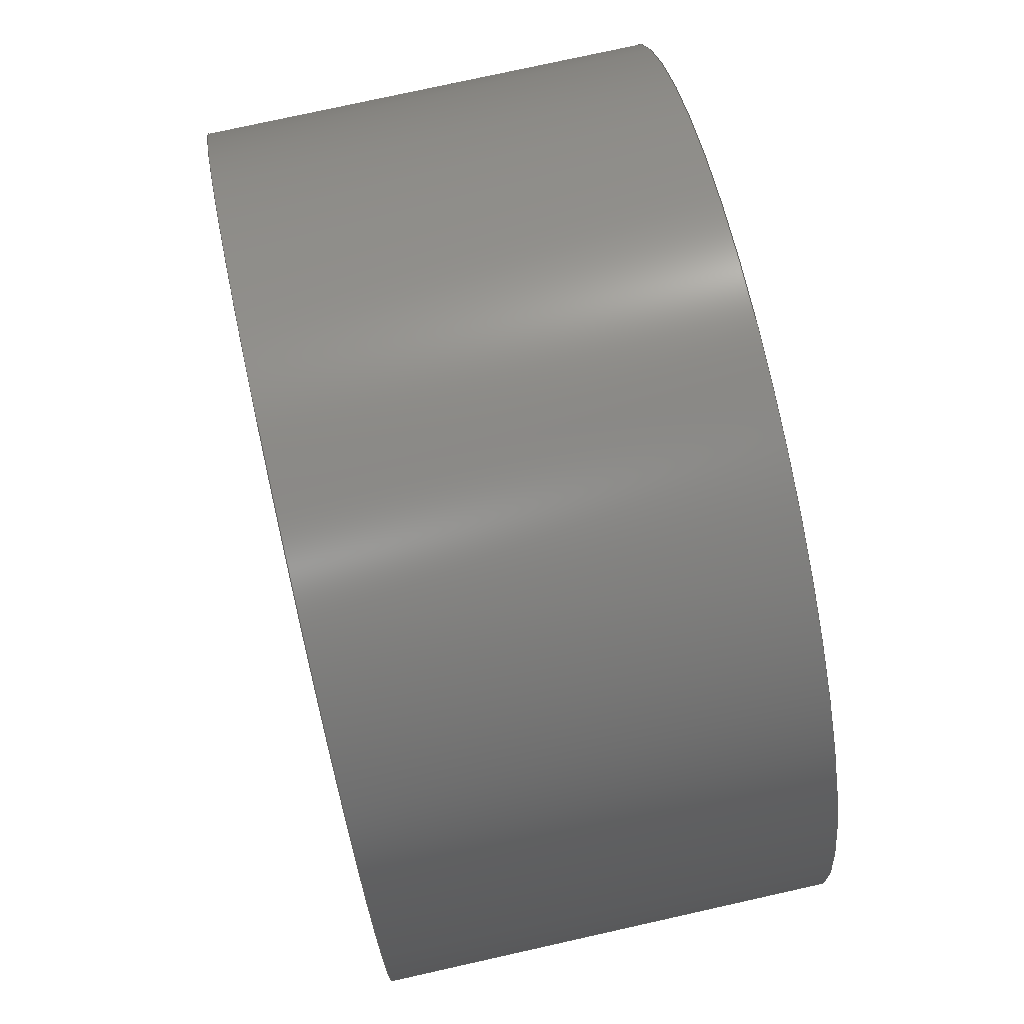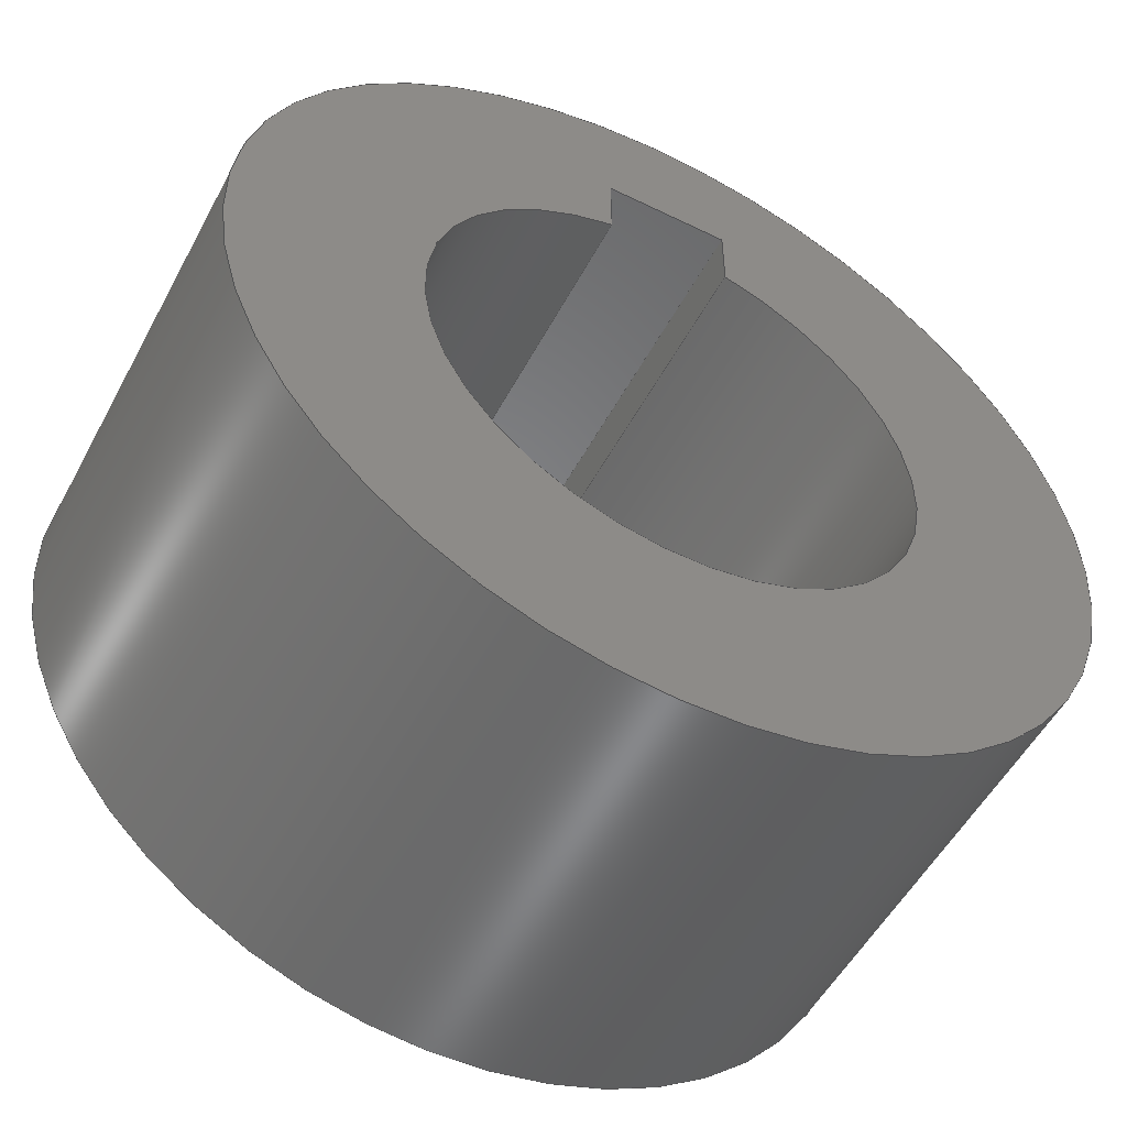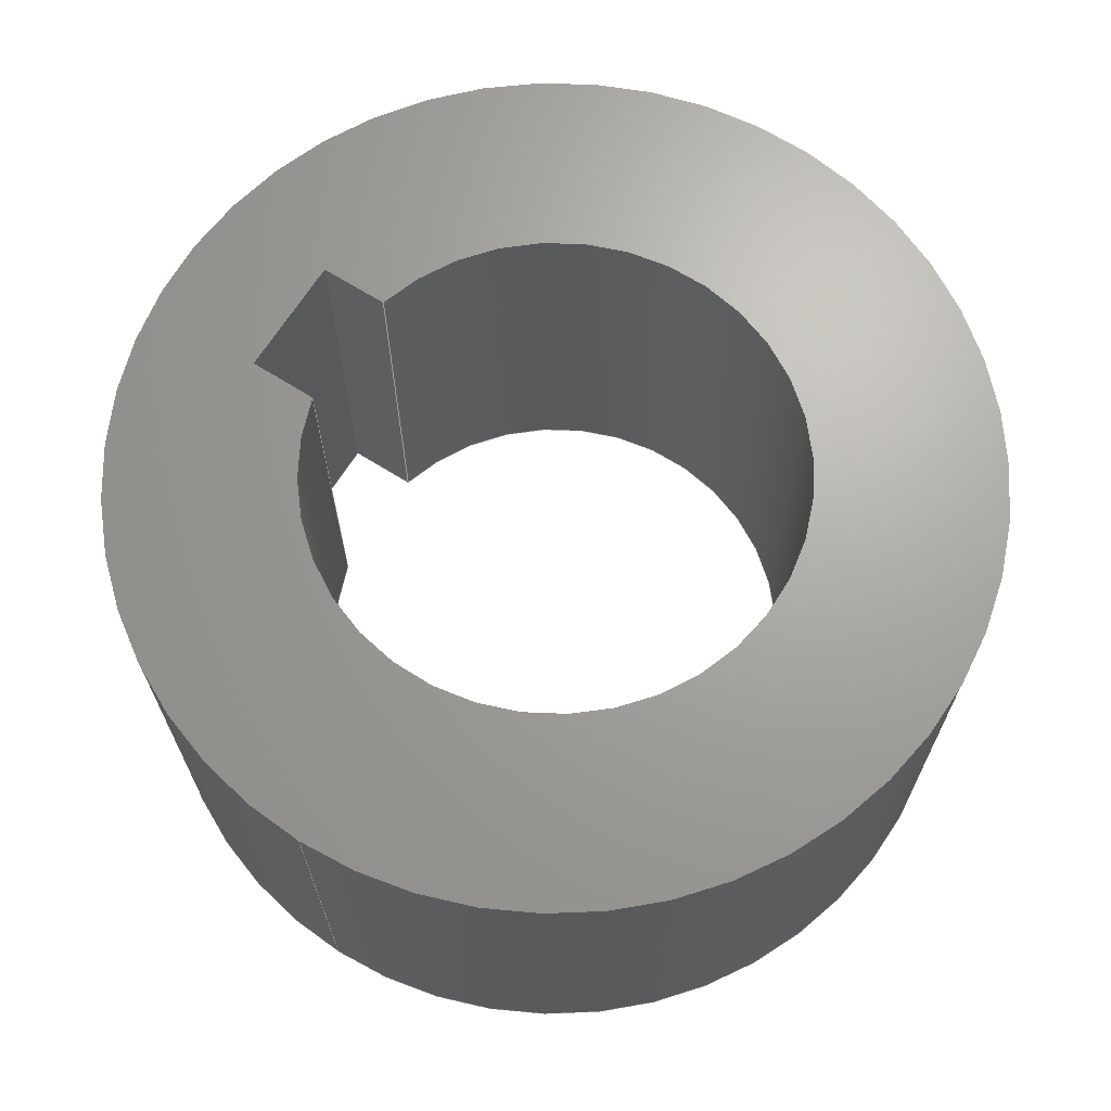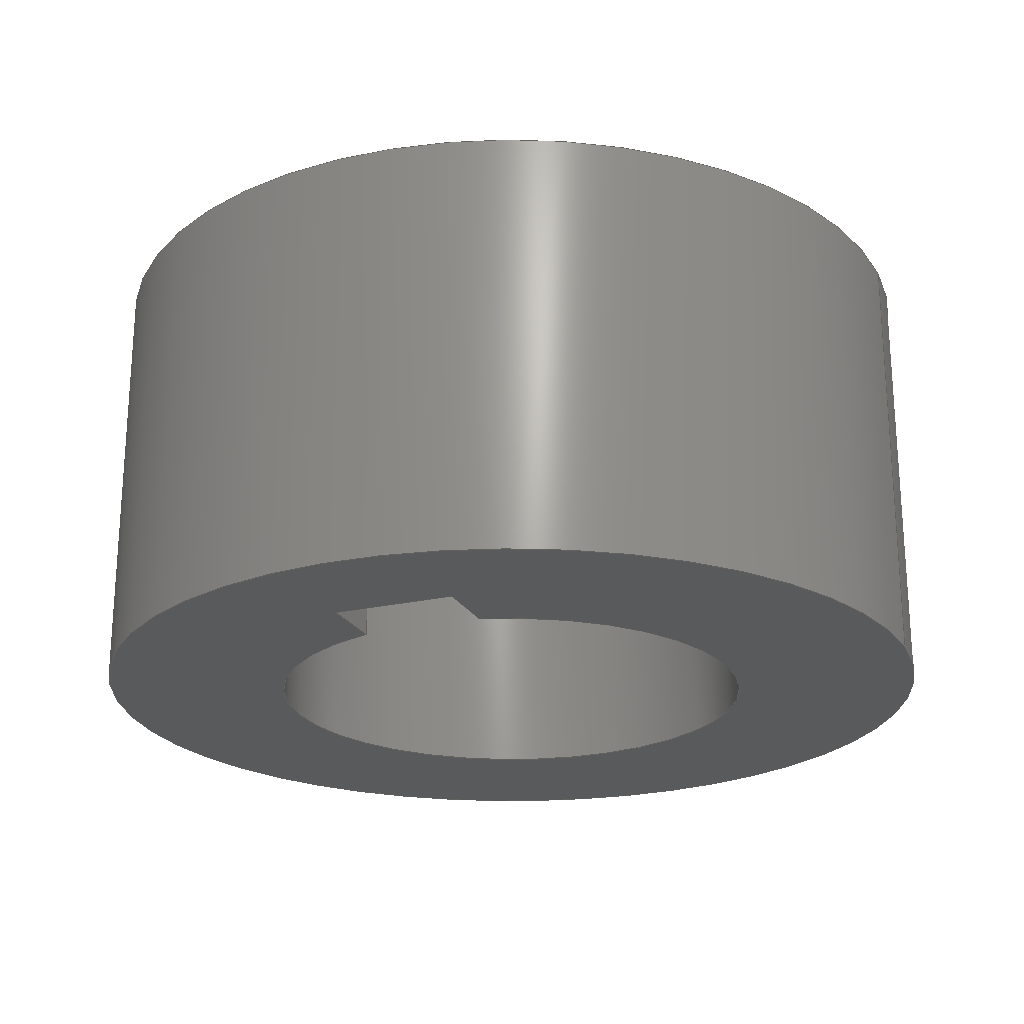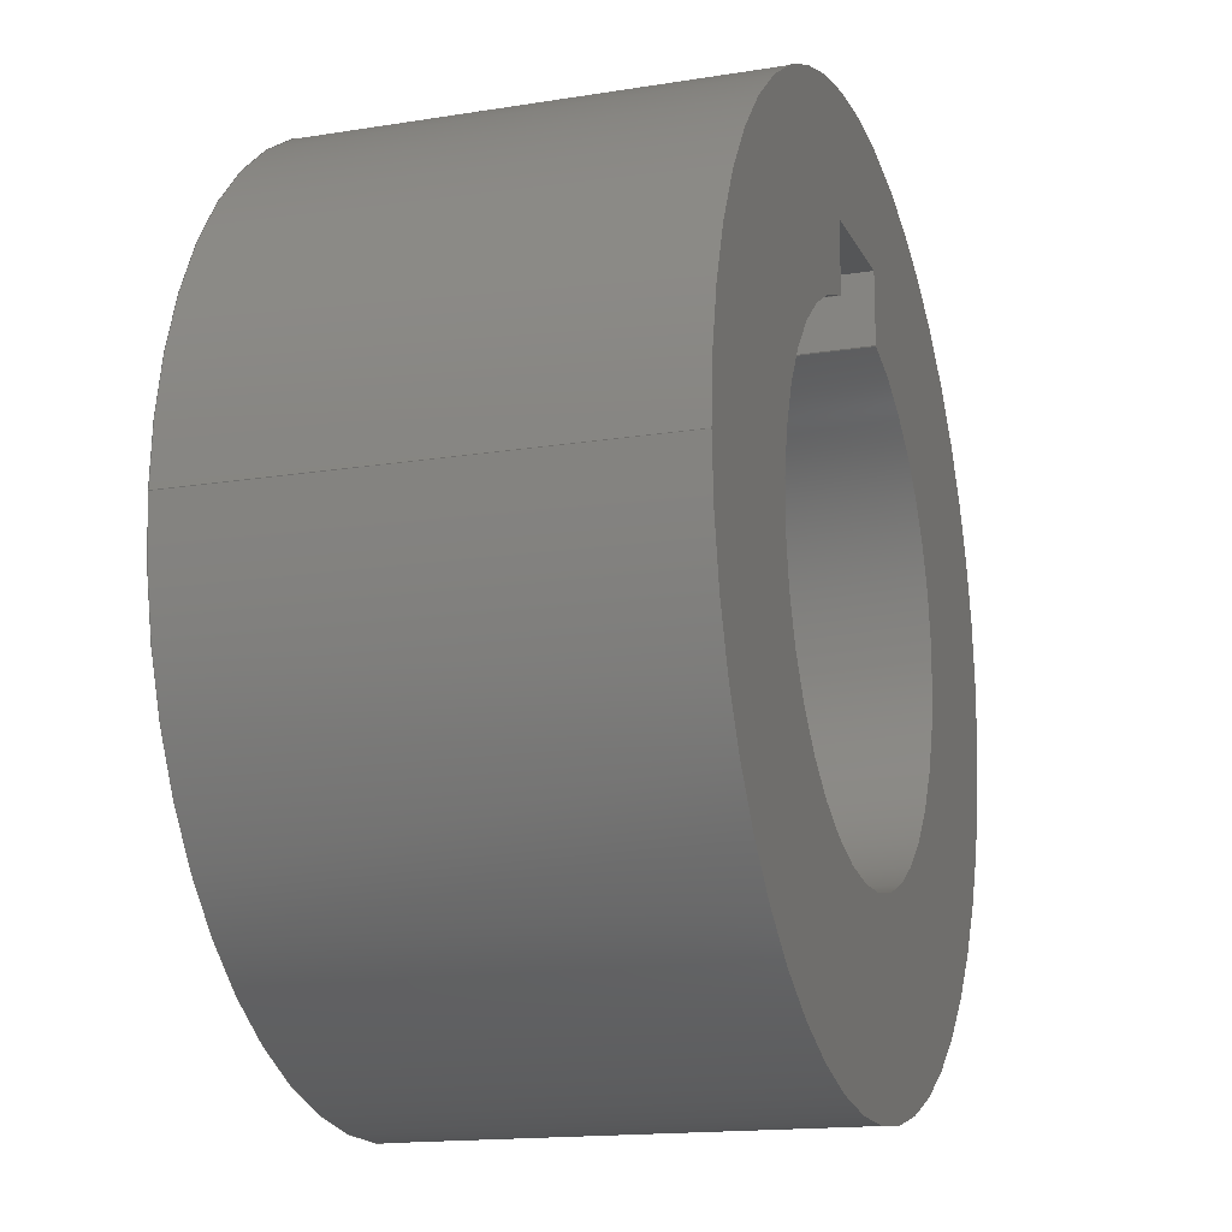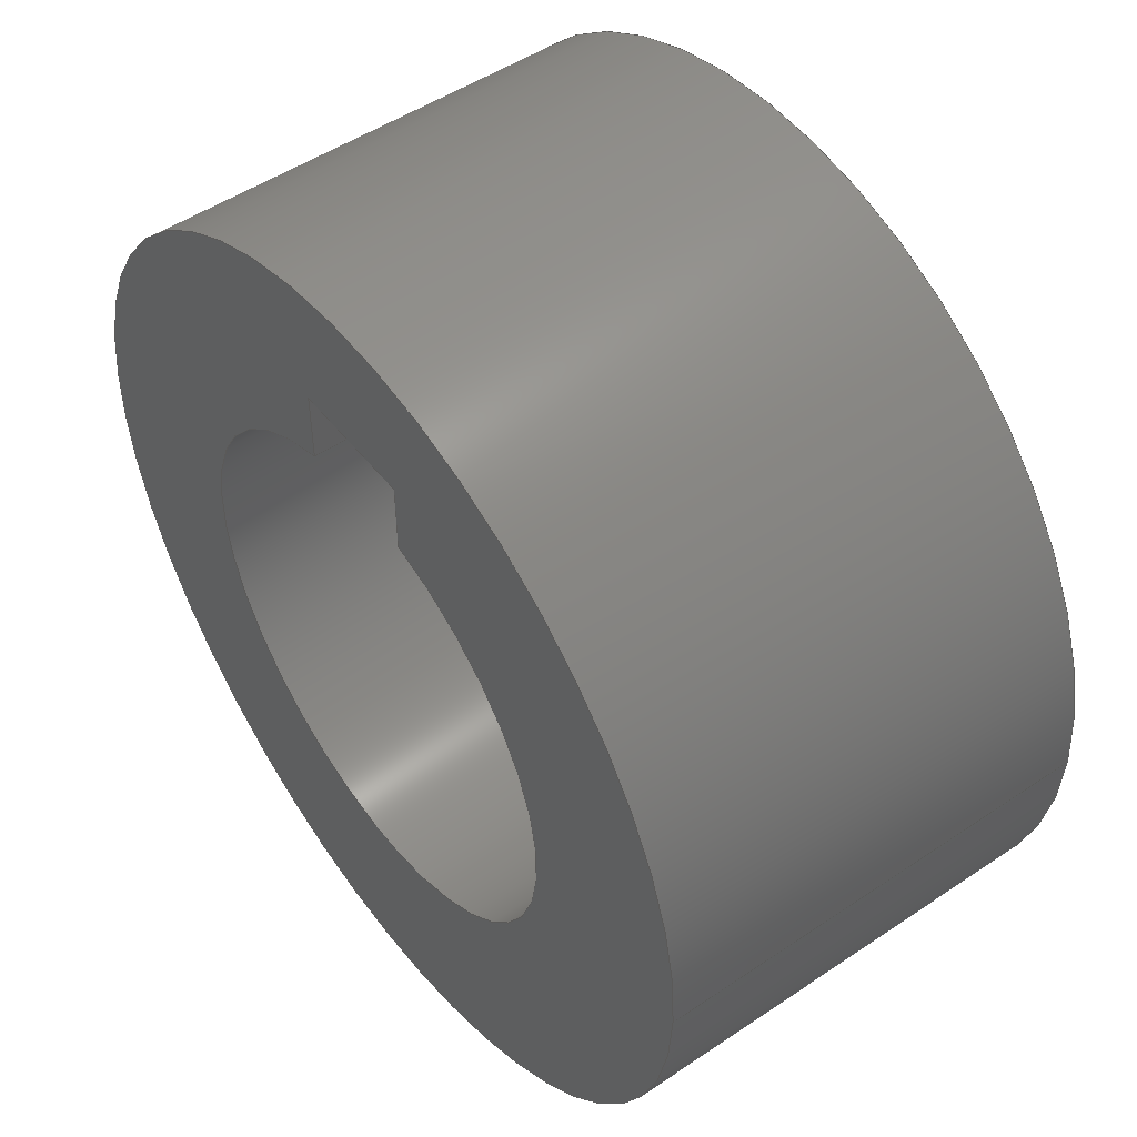
<metadata>
{"format":"step","ext":"step","renderer":"f3d","projection":"perspective","resolution":1024,"background":"white","views":[{"elev":76.0,"azim":-102.6,"up":"+Y"},{"elev":-52.9,"azim":152.3,"up":"+Y"},{"elev":67.6,"azim":-57.8,"up":"+Z"},{"elev":-22.6,"azim":-158.2,"up":"+Z"},{"elev":-15.7,"azim":-71.3,"up":"+Y"},{"elev":50.0,"azim":-126.6,"up":"+Y"}]}
</metadata>
<code>
ISO-10303-21;
DATA;
#1=MECHANICAL_DESIGN_GEOMETRIC_PRESENTATION_REPRESENTATION('',(#4),#215);
#2=SHAPE_REPRESENTATION_RELATIONSHIP('SRR','None',#222,#3);
#3=ADVANCED_BREP_SHAPE_REPRESENTATION('',(#5),#214);
#4=STYLED_ITEM('',(#231),#5);
#5=MANIFOLD_SOLID_BREP('Brake',#119);
#6=FACE_BOUND('',#27,.T.);
#7=FACE_BOUND('',#29,.T.);
#8=CIRCLE('',#137,1.27);
#9=CIRCLE('',#138,1.27);
#10=CIRCLE('',#140,2.223);
#11=CIRCLE('',#141,2.223);
#12=CYLINDRICAL_SURFACE('',#136,1.27);
#13=CYLINDRICAL_SURFACE('',#139,2.223);
#14=FACE_OUTER_BOUND('',#21,.T.);
#15=FACE_OUTER_BOUND('',#22,.T.);
#16=FACE_OUTER_BOUND('',#23,.T.);
#17=FACE_OUTER_BOUND('',#24,.T.);
#18=FACE_OUTER_BOUND('',#25,.T.);
#19=FACE_OUTER_BOUND('',#26,.T.);
#20=FACE_OUTER_BOUND('',#28,.T.);
#21=EDGE_LOOP('',(#77,#78,#79,#80));
#22=EDGE_LOOP('',(#81,#82,#83,#84));
#23=EDGE_LOOP('',(#85,#86,#87,#88));
#24=EDGE_LOOP('',(#89,#90,#91,#92));
#25=EDGE_LOOP('',(#93,#94,#95,#96));
#26=EDGE_LOOP('',(#97));
#27=EDGE_LOOP('',(#98,#99,#100,#101));
#28=EDGE_LOOP('',(#102));
#29=EDGE_LOOP('',(#103,#104,#105,#106));
#30=LINE('',#183,#41);
#31=LINE('',#185,#42);
#32=LINE('',#187,#43);
#33=LINE('',#188,#44);
#34=LINE('',#191,#45);
#35=LINE('',#193,#46);
#36=LINE('',#194,#47);
#37=LINE('',#197,#48);
#38=LINE('',#199,#49);
#39=LINE('',#200,#50);
#40=LINE('',#208,#51);
#41=VECTOR('',#148,1);
#42=VECTOR('',#149,1);
#43=VECTOR('',#150,1);
#44=VECTOR('',#151,1);
#45=VECTOR('',#154,1);
#46=VECTOR('',#155,1);
#47=VECTOR('',#156,1);
#48=VECTOR('',#159,1);
#49=VECTOR('',#160,1);
#50=VECTOR('',#161,1);
#51=VECTOR('',#172,2.223);
#52=VERTEX_POINT('',#181);
#53=VERTEX_POINT('',#182);
#54=VERTEX_POINT('',#184);
#55=VERTEX_POINT('',#186);
#56=VERTEX_POINT('',#190);
#57=VERTEX_POINT('',#192);
#58=VERTEX_POINT('',#196);
#59=VERTEX_POINT('',#198);
#60=VERTEX_POINT('',#205);
#61=VERTEX_POINT('',#207);
#62=EDGE_CURVE('',#52,#53,#30,.T.);
#63=EDGE_CURVE('',#52,#54,#31,.T.);
#64=EDGE_CURVE('',#55,#54,#32,.T.);
#65=EDGE_CURVE('',#53,#55,#33,.T.);
#66=EDGE_CURVE('',#53,#56,#34,.T.);
#67=EDGE_CURVE('',#57,#55,#35,.T.);
#68=EDGE_CURVE('',#56,#57,#36,.T.);
#69=EDGE_CURVE('',#56,#58,#37,.T.);
#70=EDGE_CURVE('',#59,#57,#38,.T.);
#71=EDGE_CURVE('',#58,#59,#39,.T.);
#72=EDGE_CURVE('',#58,#52,#8,.T.);
#73=EDGE_CURVE('',#54,#59,#9,.T.);
#74=EDGE_CURVE('',#60,#60,#10,.T.);
#75=EDGE_CURVE('',#60,#61,#40,.T.);
#76=EDGE_CURVE('',#61,#61,#11,.T.);
#77=ORIENTED_EDGE('',*,*,#62,.F.);
#78=ORIENTED_EDGE('',*,*,#63,.T.);
#79=ORIENTED_EDGE('',*,*,#64,.F.);
#80=ORIENTED_EDGE('',*,*,#65,.F.);
#81=ORIENTED_EDGE('',*,*,#66,.F.);
#82=ORIENTED_EDGE('',*,*,#65,.T.);
#83=ORIENTED_EDGE('',*,*,#67,.F.);
#84=ORIENTED_EDGE('',*,*,#68,.F.);
#85=ORIENTED_EDGE('',*,*,#69,.F.);
#86=ORIENTED_EDGE('',*,*,#68,.T.);
#87=ORIENTED_EDGE('',*,*,#70,.F.);
#88=ORIENTED_EDGE('',*,*,#71,.F.);
#89=ORIENTED_EDGE('',*,*,#72,.F.);
#90=ORIENTED_EDGE('',*,*,#71,.T.);
#91=ORIENTED_EDGE('',*,*,#73,.F.);
#92=ORIENTED_EDGE('',*,*,#63,.F.);
#93=ORIENTED_EDGE('',*,*,#74,.F.);
#94=ORIENTED_EDGE('',*,*,#75,.T.);
#95=ORIENTED_EDGE('',*,*,#76,.F.);
#96=ORIENTED_EDGE('',*,*,#75,.F.);
#97=ORIENTED_EDGE('',*,*,#76,.T.);
#98=ORIENTED_EDGE('',*,*,#72,.T.);
#99=ORIENTED_EDGE('',*,*,#62,.T.);
#100=ORIENTED_EDGE('',*,*,#66,.T.);
#101=ORIENTED_EDGE('',*,*,#69,.T.);
#102=ORIENTED_EDGE('',*,*,#74,.T.);
#103=ORIENTED_EDGE('',*,*,#73,.T.);
#104=ORIENTED_EDGE('',*,*,#70,.T.);
#105=ORIENTED_EDGE('',*,*,#67,.T.);
#106=ORIENTED_EDGE('',*,*,#64,.T.);
#107=PLANE('',#133);
#108=PLANE('',#134);
#109=PLANE('',#135);
#110=PLANE('',#142);
#111=PLANE('',#143);
#112=ADVANCED_FACE('',(#14),#107,.T.);
#113=ADVANCED_FACE('',(#15),#108,.T.);
#114=ADVANCED_FACE('',(#16),#109,.T.);
#115=ADVANCED_FACE('',(#17),#12,.F.);
#116=ADVANCED_FACE('',(#18),#13,.T.);
#117=ADVANCED_FACE('',(#19,#6),#110,.T.);
#118=ADVANCED_FACE('',(#20,#7),#111,.F.);
#119=CLOSED_SHELL('',(#112,#113,#114,#115,#116,#117,#118));
#120=DERIVED_UNIT_ELEMENT(#122,1);
#121=DERIVED_UNIT_ELEMENT(#217,3);
#122=(
MASS_UNIT()
NAMED_UNIT(*)
SI_UNIT(.KILO.,.GRAM.)
);
#123=DERIVED_UNIT((#120,#121));
#124=MEASURE_REPRESENTATION_ITEM('density measure',
POSITIVE_RATIO_MEASURE(7850),#123);
#125=PROPERTY_DEFINITION_REPRESENTATION(#130,#127);
#126=PROPERTY_DEFINITION_REPRESENTATION(#131,#128);
#127=REPRESENTATION('material name',(#129),#214);
#128=REPRESENTATION('density',(#124),#214);
#129=DESCRIPTIVE_REPRESENTATION_ITEM('Steel','Steel');
#130=PROPERTY_DEFINITION('material property','material name',#224);
#131=PROPERTY_DEFINITION('material property','density of part',#224);
#132=AXIS2_PLACEMENT_3D('placement',#179,#144,#145);
#133=AXIS2_PLACEMENT_3D('',#180,#146,#147);
#134=AXIS2_PLACEMENT_3D('',#189,#152,#153);
#135=AXIS2_PLACEMENT_3D('',#195,#157,#158);
#136=AXIS2_PLACEMENT_3D('',#201,#162,#163);
#137=AXIS2_PLACEMENT_3D('',#202,#164,#165);
#138=AXIS2_PLACEMENT_3D('',#203,#166,#167);
#139=AXIS2_PLACEMENT_3D('',#204,#168,#169);
#140=AXIS2_PLACEMENT_3D('',#206,#170,#171);
#141=AXIS2_PLACEMENT_3D('',#209,#173,#174);
#142=AXIS2_PLACEMENT_3D('',#210,#175,#176);
#143=AXIS2_PLACEMENT_3D('',#211,#177,#178);
#144=DIRECTION('axis',(0,0,1));
#145=DIRECTION('refdir',(1,0,0));
#146=DIRECTION('center_axis',(1,-1.748e-16,0));
#147=DIRECTION('ref_axis',(-1.748e-16,-1,0));
#148=DIRECTION('',(1.748e-16,1,0));
#149=DIRECTION('',(0,0,-1));
#150=DIRECTION('',(-1.748e-16,-1,0));
#151=DIRECTION('',(0,0,-1));
#152=DIRECTION('center_axis',(0,-1,0));
#153=DIRECTION('ref_axis',(-1,0,0));
#154=DIRECTION('',(1,0,0));
#155=DIRECTION('',(-1,0,0));
#156=DIRECTION('',(0,0,-1));
#157=DIRECTION('center_axis',(-1,1.748e-16,0));
#158=DIRECTION('ref_axis',(1.748e-16,1,0));
#159=DIRECTION('',(-1.748e-16,-1,0));
#160=DIRECTION('',(1.748e-16,1,0));
#161=DIRECTION('',(0,0,-1));
#162=DIRECTION('center_axis',(0,0,-1));
#163=DIRECTION('ref_axis',(6.123e-17,-1,0));
#164=DIRECTION('center_axis',(0,0,-1));
#165=DIRECTION('ref_axis',(1,0,0));
#166=DIRECTION('center_axis',(0,0,1));
#167=DIRECTION('ref_axis',(1,0,0));
#168=DIRECTION('center_axis',(0,0,-1));
#169=DIRECTION('ref_axis',(1,0,0));
#170=DIRECTION('center_axis',(0,0,-1));
#171=DIRECTION('ref_axis',(1,0,0));
#172=DIRECTION('',(0,0,1));
#173=DIRECTION('center_axis',(0,0,1));
#174=DIRECTION('ref_axis',(1,0,0));
#175=DIRECTION('center_axis',(0,0,1));
#176=DIRECTION('ref_axis',(1,0,0));
#177=DIRECTION('center_axis',(0,0,1));
#178=DIRECTION('ref_axis',(1,0,0));
#179=CARTESIAN_POINT('',(0,0,0));
#180=CARTESIAN_POINT('Origin',(-0.3175,1.587,0));
#181=CARTESIAN_POINT('',(-0.3175,1.23,0));
#182=CARTESIAN_POINT('',(-0.3175,1.587,0));
#183=CARTESIAN_POINT('',(-0.3175,0.9525,0));
#184=CARTESIAN_POINT('',(-0.3175,1.23,-2.223));
#185=CARTESIAN_POINT('',(-0.3175,1.23,0));
#186=CARTESIAN_POINT('',(-0.3175,1.587,-2.223));
#187=CARTESIAN_POINT('',(-0.3175,0.9525,-2.223));
#188=CARTESIAN_POINT('',(-0.3175,1.587,0));
#189=CARTESIAN_POINT('Origin',(0.3175,1.587,0));
#190=CARTESIAN_POINT('',(0.3175,1.587,0));
#191=CARTESIAN_POINT('',(-0.3175,1.587,0));
#192=CARTESIAN_POINT('',(0.3175,1.587,-2.223));
#193=CARTESIAN_POINT('',(-0.3175,1.587,-2.223));
#194=CARTESIAN_POINT('',(0.3175,1.587,0));
#195=CARTESIAN_POINT('Origin',(0.3175,1.23,0));
#196=CARTESIAN_POINT('',(0.3175,1.23,0));
#197=CARTESIAN_POINT('',(0.3175,1.587,0));
#198=CARTESIAN_POINT('',(0.3175,1.23,-2.223));
#199=CARTESIAN_POINT('',(0.3175,1.587,-2.223));
#200=CARTESIAN_POINT('',(0.3175,1.23,0));
#201=CARTESIAN_POINT('Origin',(0,0,0));
#202=CARTESIAN_POINT('Origin',(0,0,0));
#203=CARTESIAN_POINT('Origin',(0,0,-2.223));
#204=CARTESIAN_POINT('Origin',(0,0,0));
#205=CARTESIAN_POINT('',(-2.223,-2.22e-16,-2.223));
#206=CARTESIAN_POINT('Origin',(0,0,-2.223));
#207=CARTESIAN_POINT('',(-2.223,-2.722e-16,0));
#208=CARTESIAN_POINT('',(-2.223,2.722e-16,0));
#209=CARTESIAN_POINT('Origin',(0,0,0));
#210=CARTESIAN_POINT('Origin',(0,0,0));
#211=CARTESIAN_POINT('Origin',(0,0,-2.223));
#212=UNCERTAINTY_MEASURE_WITH_UNIT(LENGTH_MEASURE(0.001),#216,
'DISTANCE_ACCURACY_VALUE',
'Maximum model space distance between geometric entities at asserted c
onnectivities');
#213=UNCERTAINTY_MEASURE_WITH_UNIT(LENGTH_MEASURE(0.001),#216,
'DISTANCE_ACCURACY_VALUE',
'Maximum model space distance between geometric entities at asserted c
onnectivities');
#214=(
GEOMETRIC_REPRESENTATION_CONTEXT(3)
GLOBAL_UNCERTAINTY_ASSIGNED_CONTEXT((#212))
GLOBAL_UNIT_ASSIGNED_CONTEXT((#216,#218,#219))
REPRESENTATION_CONTEXT('','3D')
);
#215=(
GEOMETRIC_REPRESENTATION_CONTEXT(3)
GLOBAL_UNCERTAINTY_ASSIGNED_CONTEXT((#213))
GLOBAL_UNIT_ASSIGNED_CONTEXT((#216,#218,#219))
REPRESENTATION_CONTEXT('','3D')
);
#216=(
LENGTH_UNIT()
NAMED_UNIT(*)
SI_UNIT(.CENTI.,.METRE.)
);
#217=(
LENGTH_UNIT()
NAMED_UNIT(*)
SI_UNIT($,.METRE.)
);
#218=(
NAMED_UNIT(*)
PLANE_ANGLE_UNIT()
SI_UNIT($,.RADIAN.)
);
#219=(
NAMED_UNIT(*)
SI_UNIT($,.STERADIAN.)
SOLID_ANGLE_UNIT()
);
#220=SHAPE_DEFINITION_REPRESENTATION(#221,#222);
#221=PRODUCT_DEFINITION_SHAPE('',$,#224);
#222=SHAPE_REPRESENTATION('',(#132),#214);
#223=PRODUCT_DEFINITION_CONTEXT('part definition',#228,'design');
#224=PRODUCT_DEFINITION('Brake Pad','Brake Pad',#225,#223);
#225=PRODUCT_DEFINITION_FORMATION('',$,#230);
#226=PRODUCT_RELATED_PRODUCT_CATEGORY('Brake Pad','Brake Pad',(#230));
#227=APPLICATION_PROTOCOL_DEFINITION('international standard',
'automotive_design',2009,#228);
#228=APPLICATION_CONTEXT(
'Core Data for Automotive Mechanical Design Process');
#229=PRODUCT_CONTEXT('part definition',#228,'mechanical');
#230=PRODUCT('Brake Pad','Brake Pad',$,(#229));
#231=PRESENTATION_STYLE_ASSIGNMENT((#232));
#232=SURFACE_STYLE_USAGE(.BOTH.,#233);
#233=SURFACE_SIDE_STYLE('',(#234));
#234=SURFACE_STYLE_FILL_AREA(#235);
#235=FILL_AREA_STYLE('Steel - Satin',(#236));
#236=FILL_AREA_STYLE_COLOUR('Steel - Satin',#237);
#237=COLOUR_RGB('Steel - Satin',0.6275,0.6275,0.6275);
ENDSEC;
END-ISO-10303-21;

</code>
